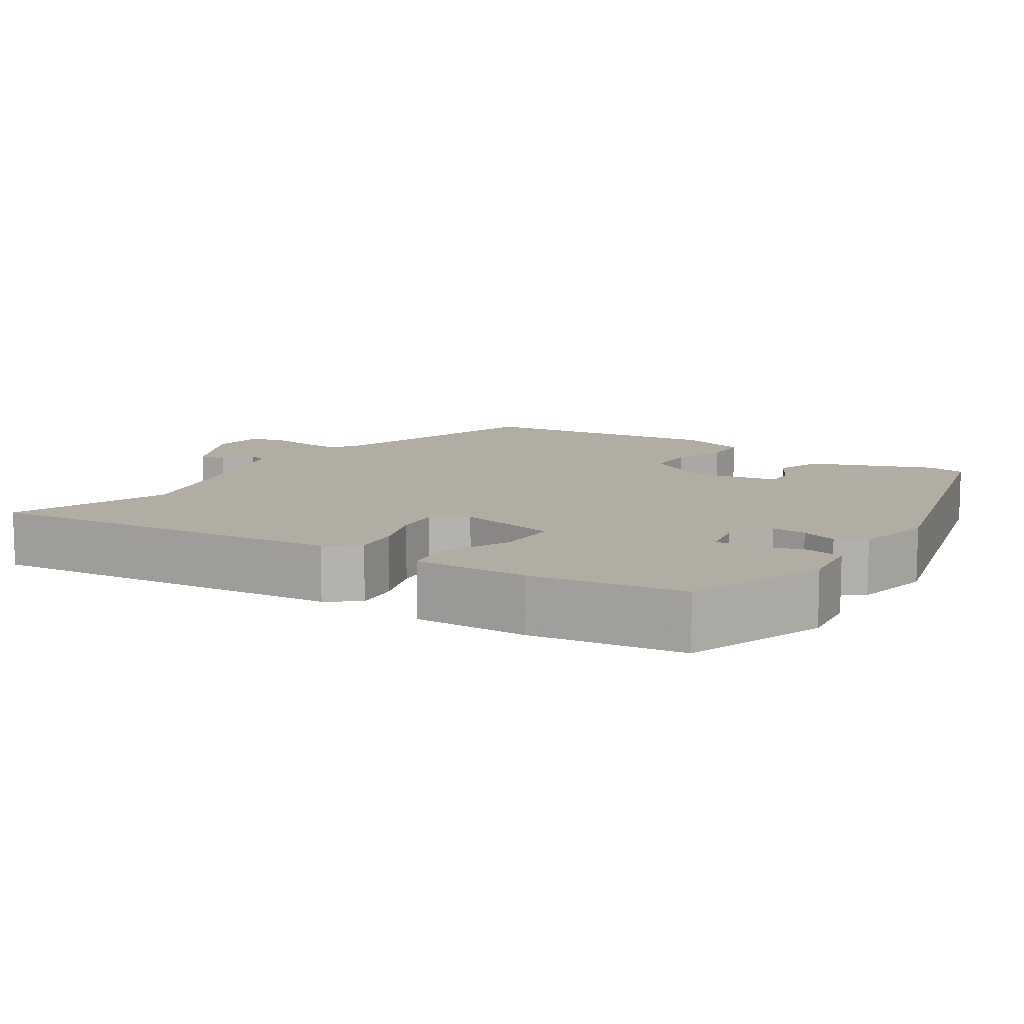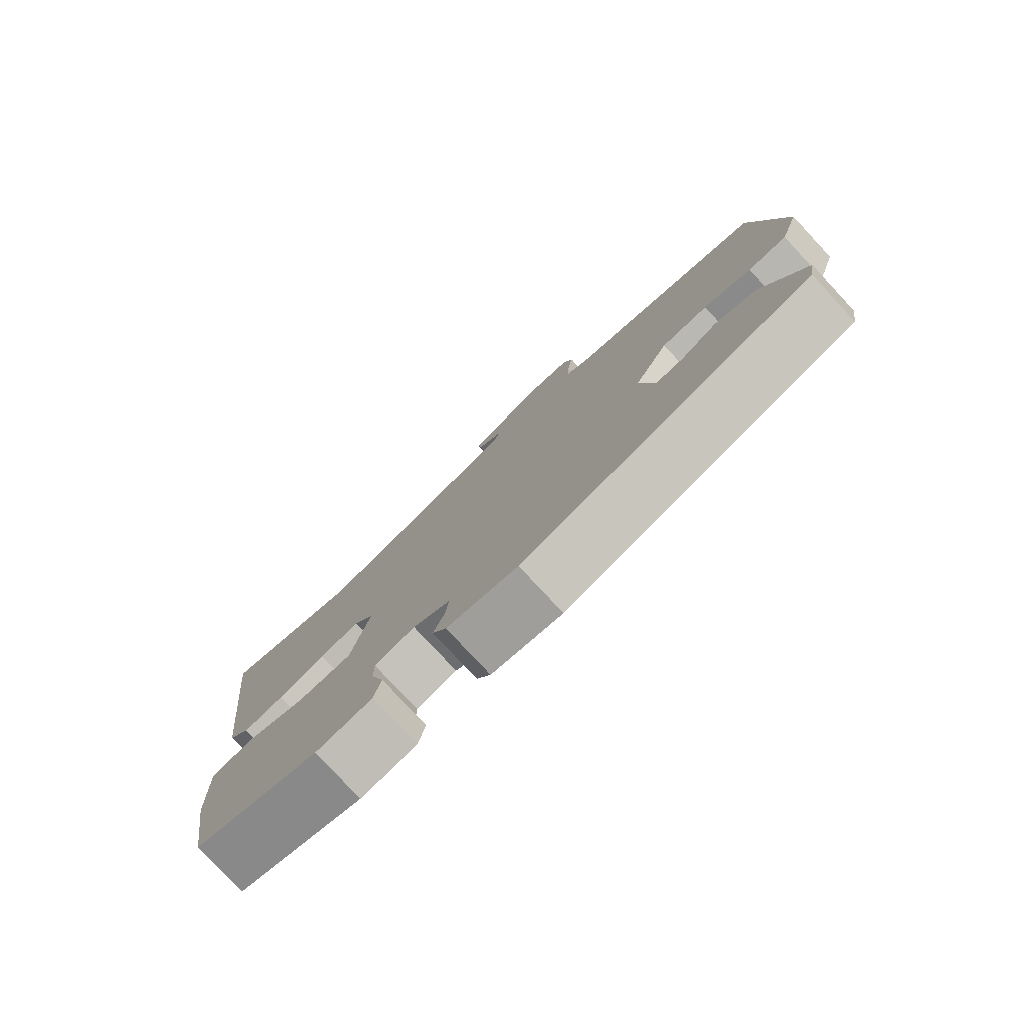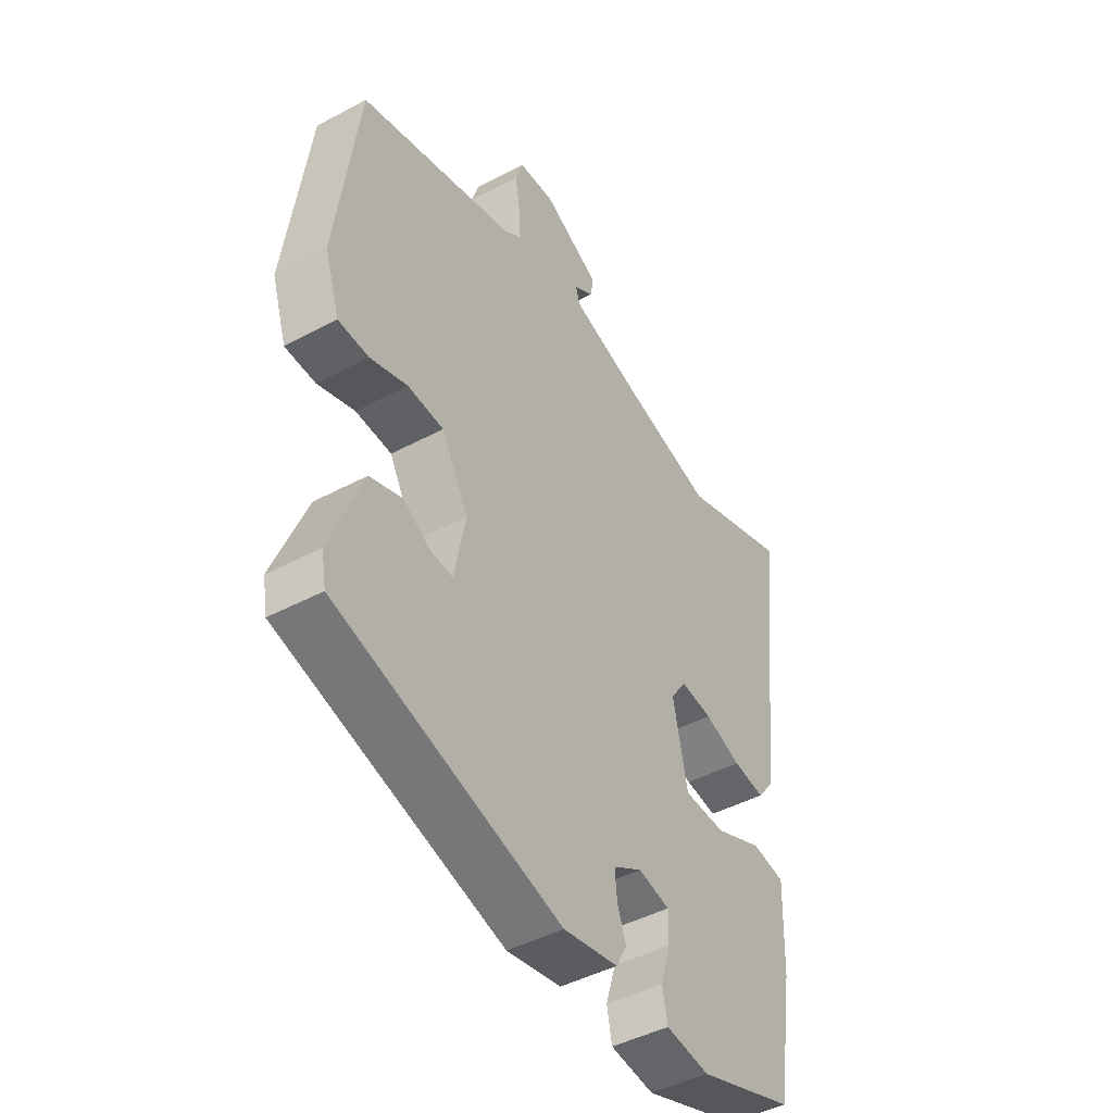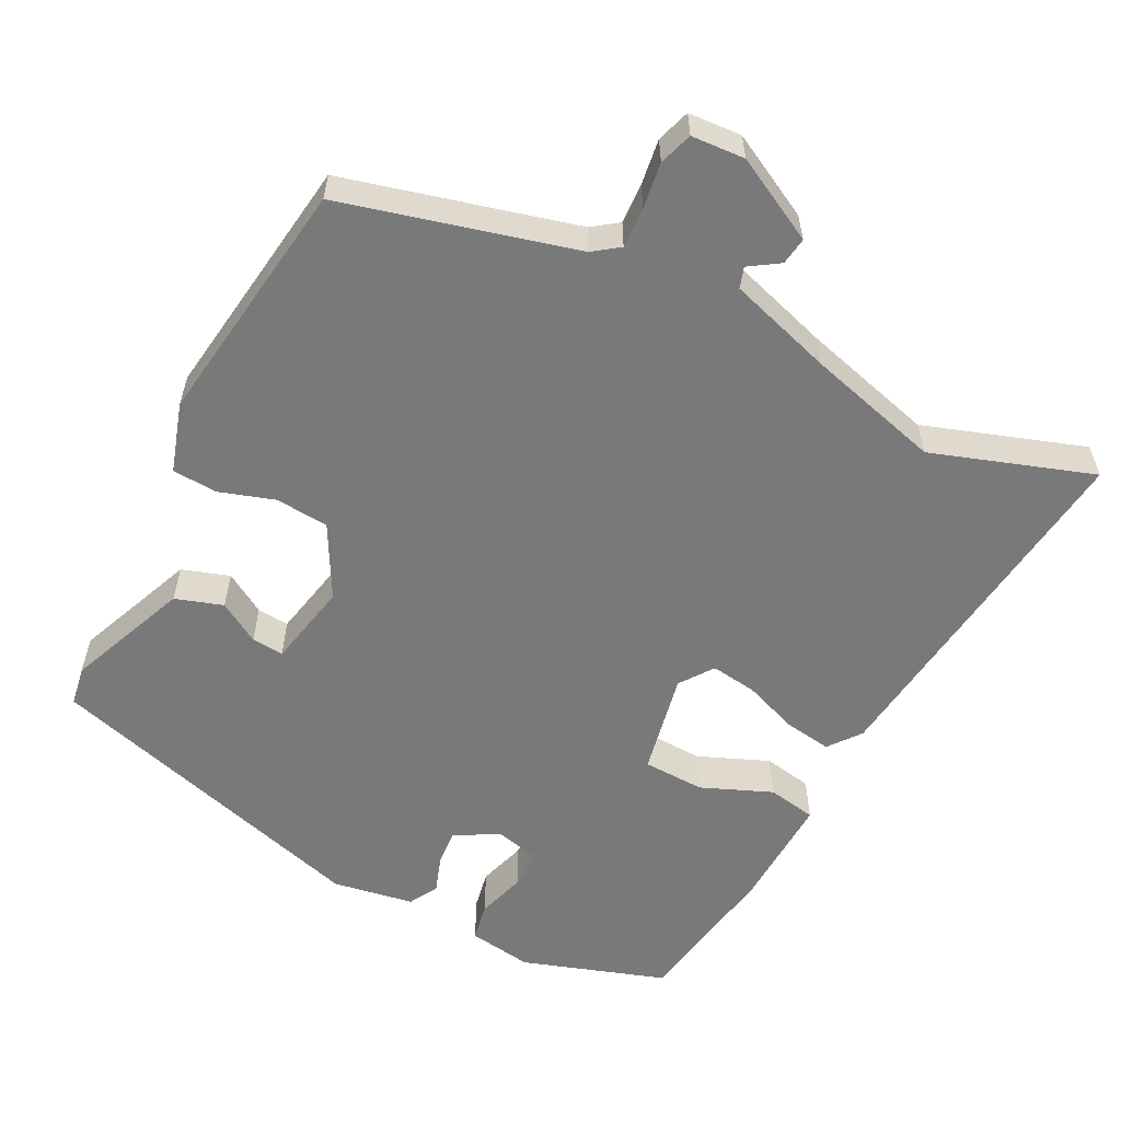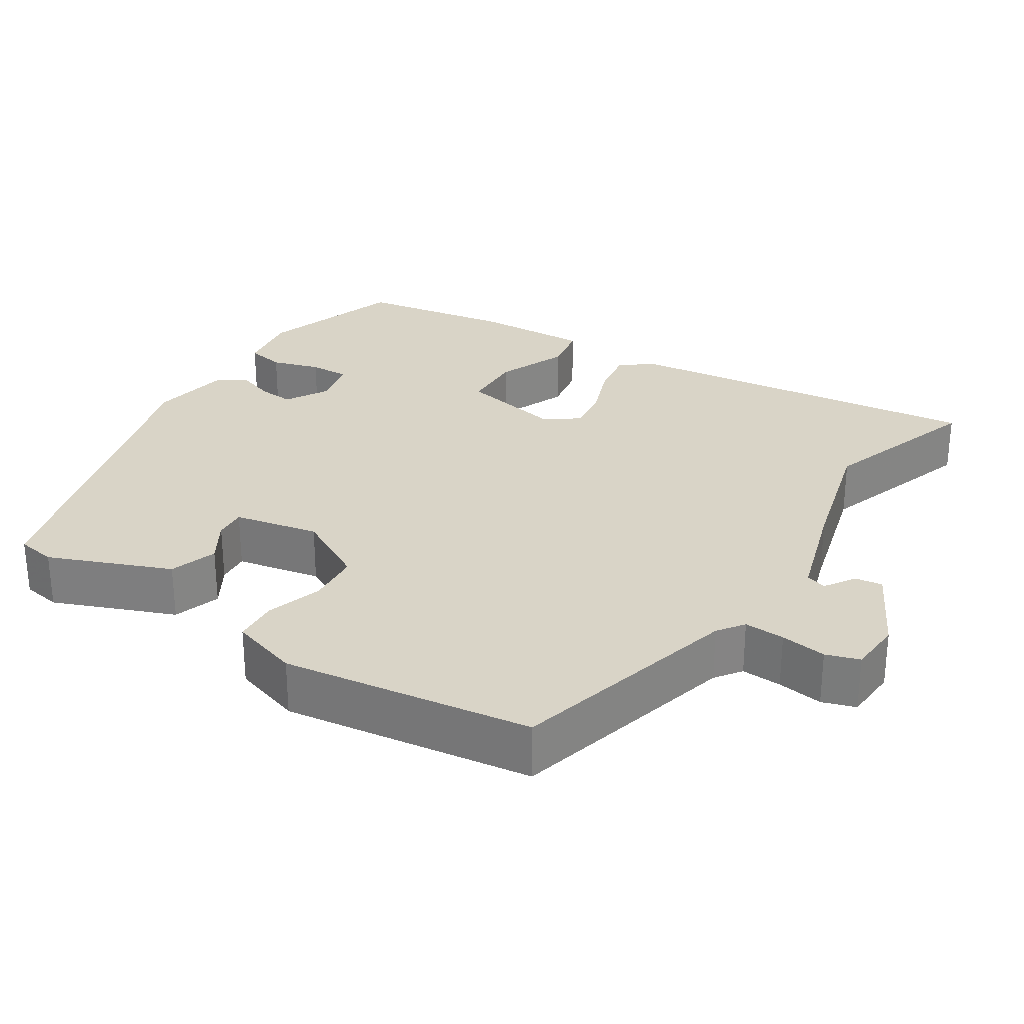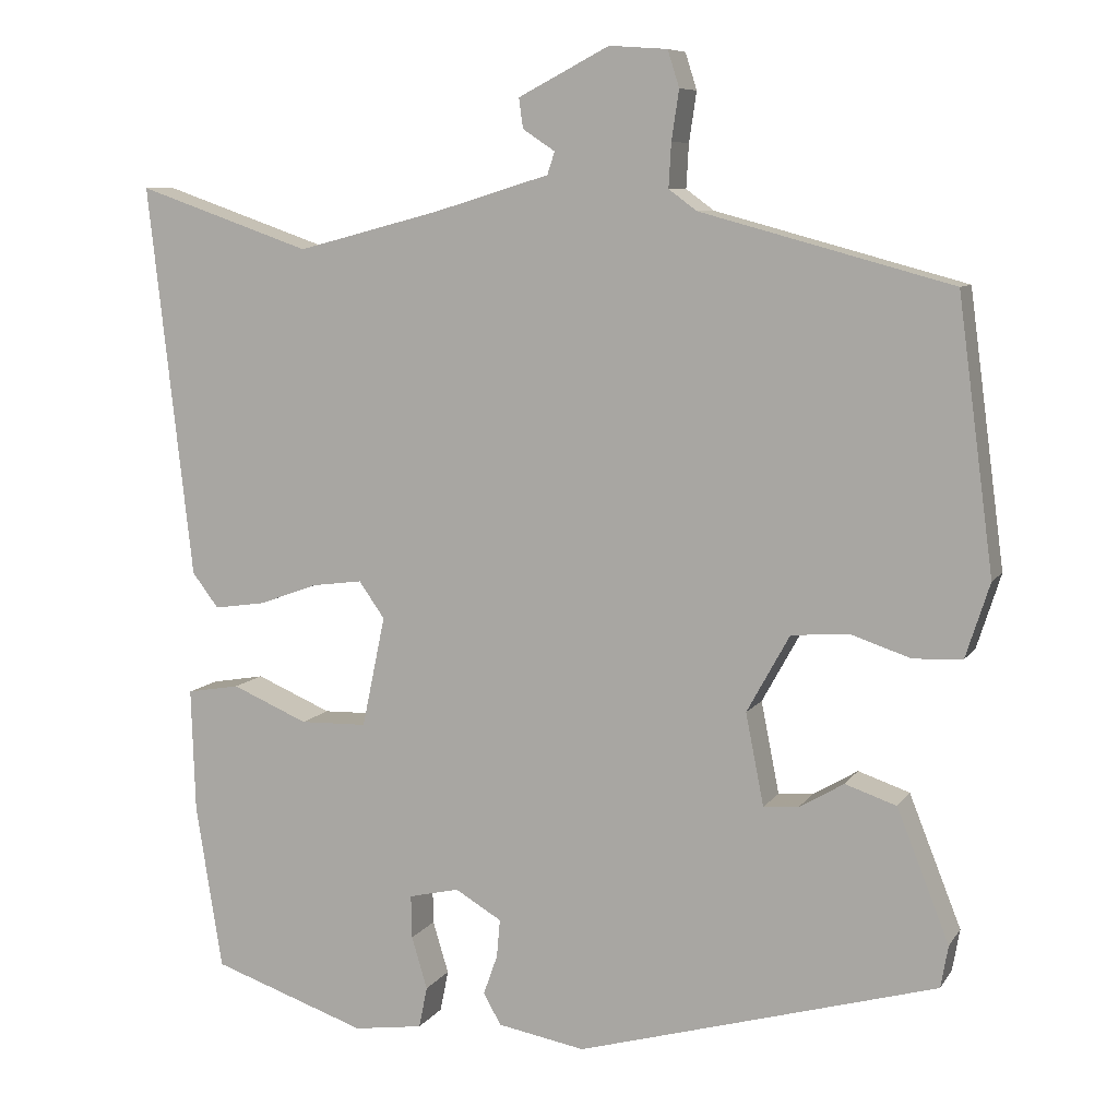
<metadata>
{"format":"obj","ext":"obj","renderer":"f3d","projection":"perspective","resolution":1024,"background":"white","views":[{"elev":10.6,"azim":123.9,"up":"+Y"},{"elev":-79.3,"azim":-137.0,"up":"+Z"},{"elev":-45.0,"azim":-58.2,"up":"+Z"},{"elev":-57.8,"azim":-27.5,"up":"+Y"},{"elev":28.8,"azim":-57.8,"up":"+Y"},{"elev":8.2,"azim":-160.5,"up":"+Z"}]}
</metadata>
<code>
v 0.301 0.07 0.431
v 0.511 0.07 0.504
v 0.457 0.07 0.029
v 0.425 0.07 -0.013
v 0.363 0.07 -0.004
v 0.292 0.07 0.022
v 0.231 0.07 0.03
v 0.2 0.07 -0.014
v 0.228 0.07 -0.148
v 0.309 0.07 -0.15
v 0.401 0.07 -0.111
v 0.465 0.07 -0.122
v 0.46 0.07 -0.272
v 0.428 0.07 -0.472
v 0.241 0.07 -0.536
v 0.157 0.07 -0.524
v 0.147 0.07 -0.474
v 0.166 0.07 -0.411
v 0.167 0.07 -0.359
v 0.106 0.07 -0.345
v 0.05 0.07 -0.378
v 0.054 0.07 -0.424
v 0.071 0.07 -0.472
v 0.05 0.07 -0.51
v -0.056 0.07 -0.529
v -0.491 0.07 -0.406
v -0.5 0.07 -0.355
v -0.437 0.07 -0.196
v -0.375 0.07 -0.175
v -0.321 0.07 -0.207
v -0.279 0.07 -0.21
v -0.257 0.07 -0.099
v -0.309 0.07 -0.005
v -0.379 0.07 0
v -0.451 0.07 -0.024
v -0.51 0.07 -0.021
v -0.539 0.07 0.069
v -0.496 0.07 0.396
v -0.193 0.07 0.478
v -0.159 0.07 0.503
v -0.162 0.07 0.556
v -0.171 0.07 0.616
v -0.157 0.07 0.66
v -0.087 0.07 0.665
v 0.023 0.07 0.608
v 0.018 0.07 0.572
v -0.021 0.07 0.546
v -0.012 0.07 0.519
v 0.126 0.07 0.477
v 0.301 0 0.431
v 0.511 0 0.504
v 0.457 0 0.029
v 0.425 0 -0.013
v 0.363 0 -0.004
v 0.292 0 0.022
v 0.231 0 0.03
v 0.2 0 -0.014
v 0.228 0 -0.148
v 0.309 0 -0.15
v 0.401 0 -0.111
v 0.465 0 -0.122
v 0.46 0 -0.272
v 0.428 0 -0.472
v 0.241 0 -0.536
v 0.157 0 -0.524
v 0.147 0 -0.474
v 0.166 0 -0.411
v 0.167 0 -0.359
v 0.106 0 -0.345
v 0.05 0 -0.378
v 0.054 0 -0.424
v 0.071 0 -0.472
v 0.05 0 -0.51
v -0.056 0 -0.529
v -0.491 0 -0.406
v -0.5 0 -0.355
v -0.437 0 -0.196
v -0.375 0 -0.175
v -0.321 0 -0.207
v -0.279 0 -0.21
v -0.257 0 -0.099
v -0.309 0 -0.005
v -0.379 0 0
v -0.451 0 -0.024
v -0.51 0 -0.021
v -0.539 0 0.069
v -0.496 0 0.396
v -0.193 0 0.478
v -0.159 0 0.503
v -0.162 0 0.556
v -0.171 0 0.616
v -0.157 0 0.66
v -0.087 0 0.665
v 0.023 0 0.608
v 0.018 0 0.572
v -0.021 0 0.546
v -0.012 0 0.519
v 0.126 0 0.477
f 45 46 47
f 44 45 47
f 43 44 47
f 42 43 47
f 41 42 47
f 40 41 47 48
f 39 40 48 49
f 39 49 1
f 38 39 1
f 37 38 1
f 36 37 1
f 35 36 1
f 34 35 1
f 28 29 30
f 27 28 30
f 26 27 30
f 25 26 30
f 24 25 30
f 23 24 30
f 22 23 30 31
f 21 22 31 32
f 16 17 18
f 15 16 18
f 14 15 18
f 13 14 18
f 12 13 18
f 11 12 18
f 10 11 18
f 9 10 18 19
f 8 9 19 20
f 4 5 6
f 3 4 6
f 2 3 6
f 1 2 6
f 1 6 7
f 1 7 8
f 34 1 8
f 33 34 8
f 21 32 33
f 20 21 33
f 8 20 33
f 96 95 94
f 96 94 93
f 96 93 92
f 96 92 91
f 96 91 90
f 97 96 90 89
f 98 97 89 88
f 50 98 88
f 50 88 87
f 50 87 86
f 50 86 85
f 50 85 84
f 50 84 83
f 79 78 77
f 79 77 76
f 79 76 75
f 79 75 74
f 79 74 73
f 79 73 72
f 80 79 72 71
f 81 80 71 70
f 67 66 65
f 67 65 64
f 67 64 63
f 67 63 62
f 67 62 61
f 67 61 60
f 67 60 59
f 68 67 59 58
f 69 68 58 57
f 55 54 53
f 55 53 52
f 55 52 51
f 55 51 50
f 56 55 50
f 57 56 50
f 57 50 83
f 57 83 82
f 82 81 70
f 82 70 69
f 82 69 57
f 1 50 51 2
f 2 51 52 3
f 3 52 53 4
f 4 53 54 5
f 5 54 55 6
f 6 55 56 7
f 7 56 57 8
f 8 57 58 9
f 9 58 59 10
f 10 59 60 11
f 11 60 61 12
f 12 61 62 13
f 13 62 63 14
f 14 63 64 15
f 15 64 65 16
f 16 65 66 17
f 17 66 67 18
f 18 67 68 19
f 19 68 69 20
f 20 69 70 21
f 21 70 71 22
f 22 71 72 23
f 23 72 73 24
f 24 73 74 25
f 25 74 75 26
f 26 75 76 27
f 27 76 77 28
f 28 77 78 29
f 29 78 79 30
f 30 79 80 31
f 31 80 81 32
f 32 81 82 33
f 33 82 83 34
f 34 83 84 35
f 35 84 85 36
f 36 85 86 37
f 37 86 87 38
f 38 87 88 39
f 39 88 89 40
f 40 89 90 41
f 41 90 91 42
f 42 91 92 43
f 43 92 93 44
f 44 93 94 45
f 45 94 95 46
f 46 95 96 47
f 47 96 97 48
f 48 97 98 49
f 49 98 50 1

</code>
